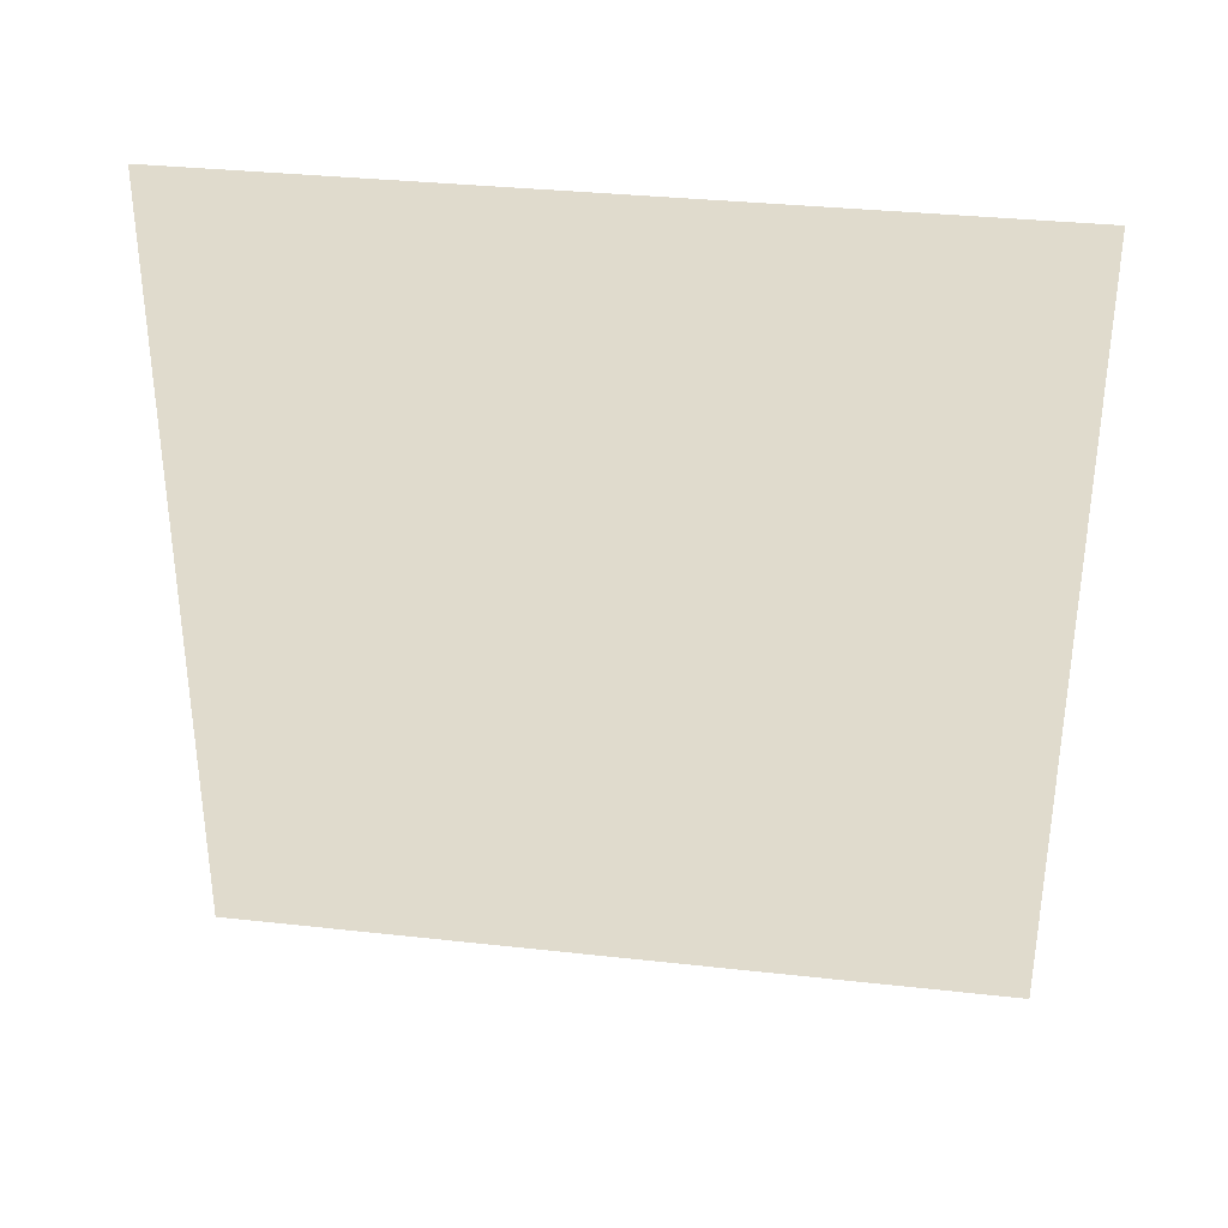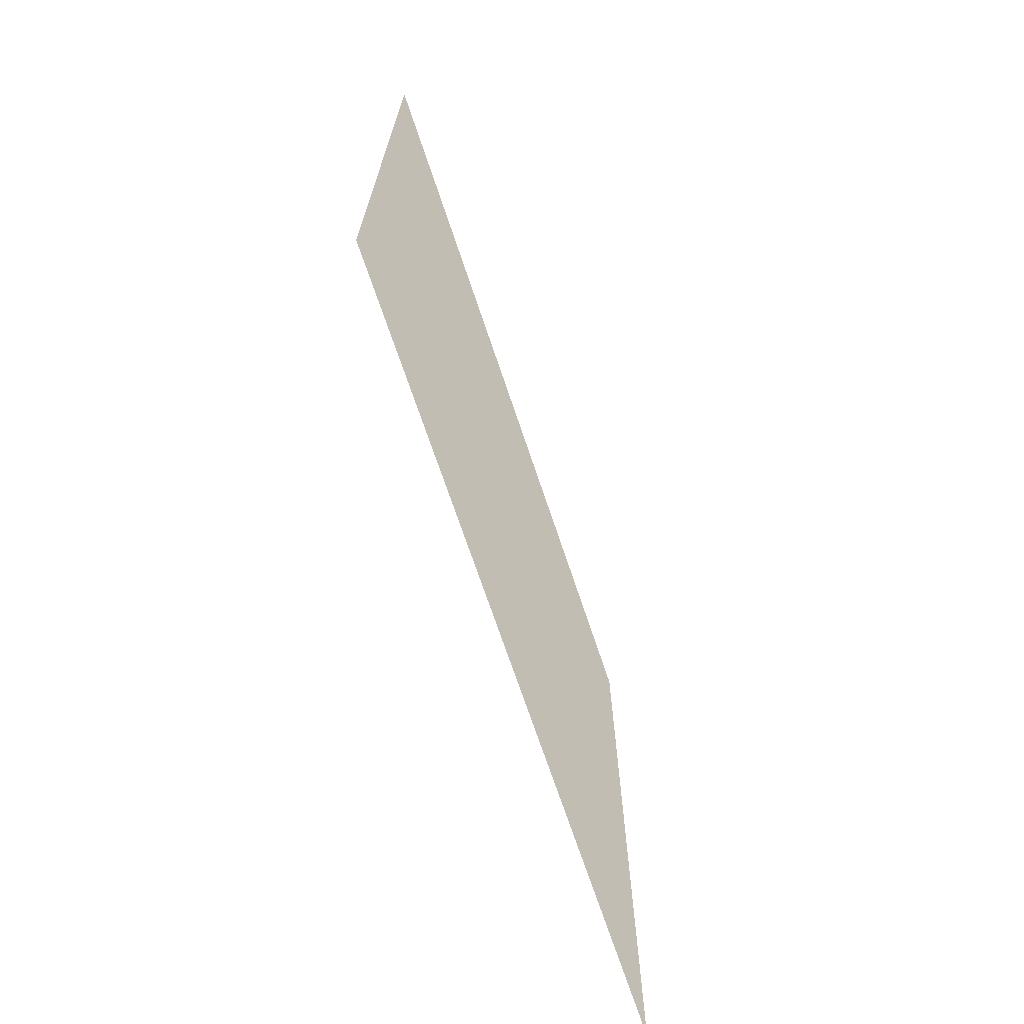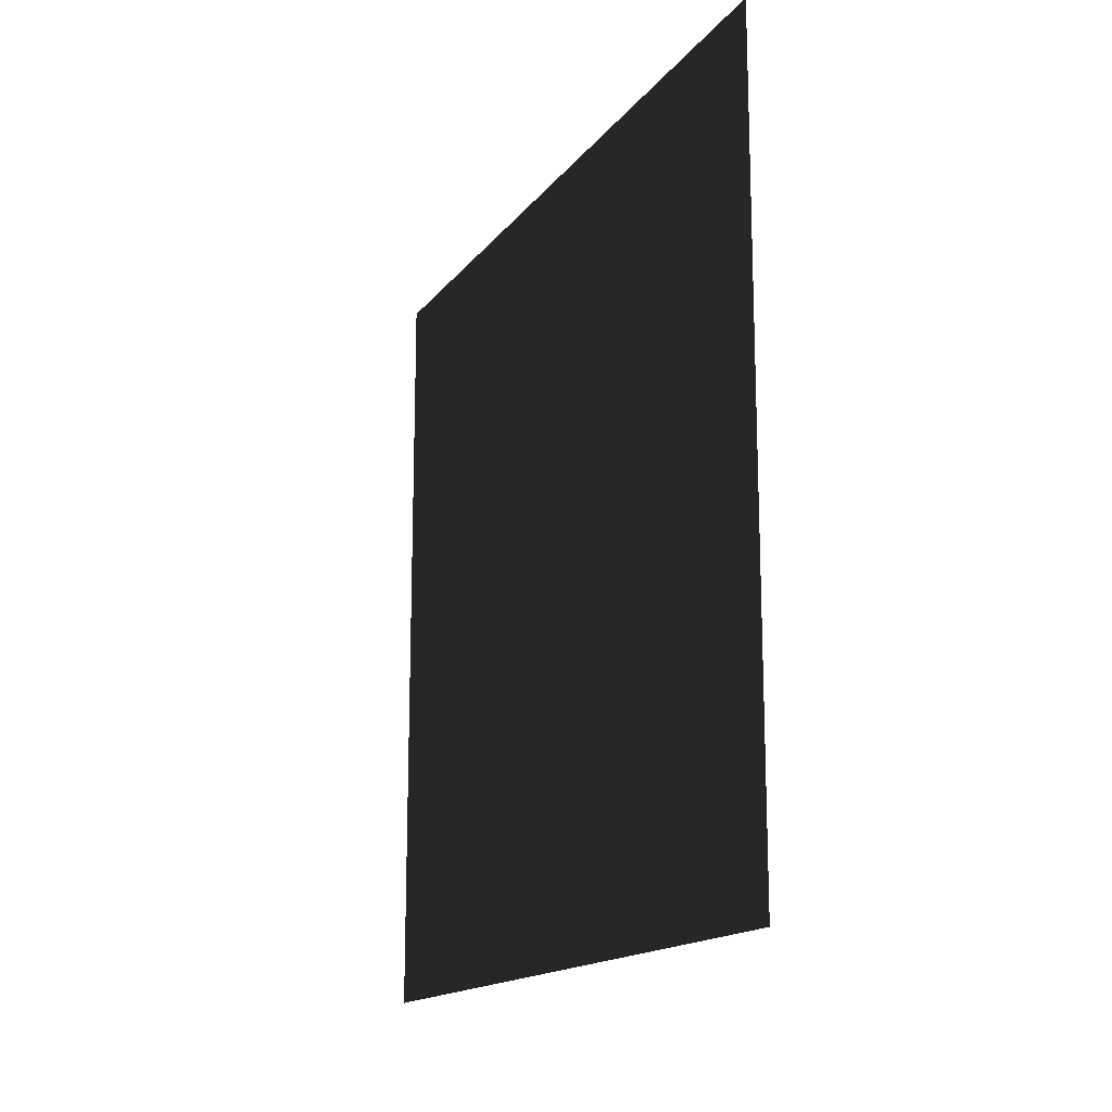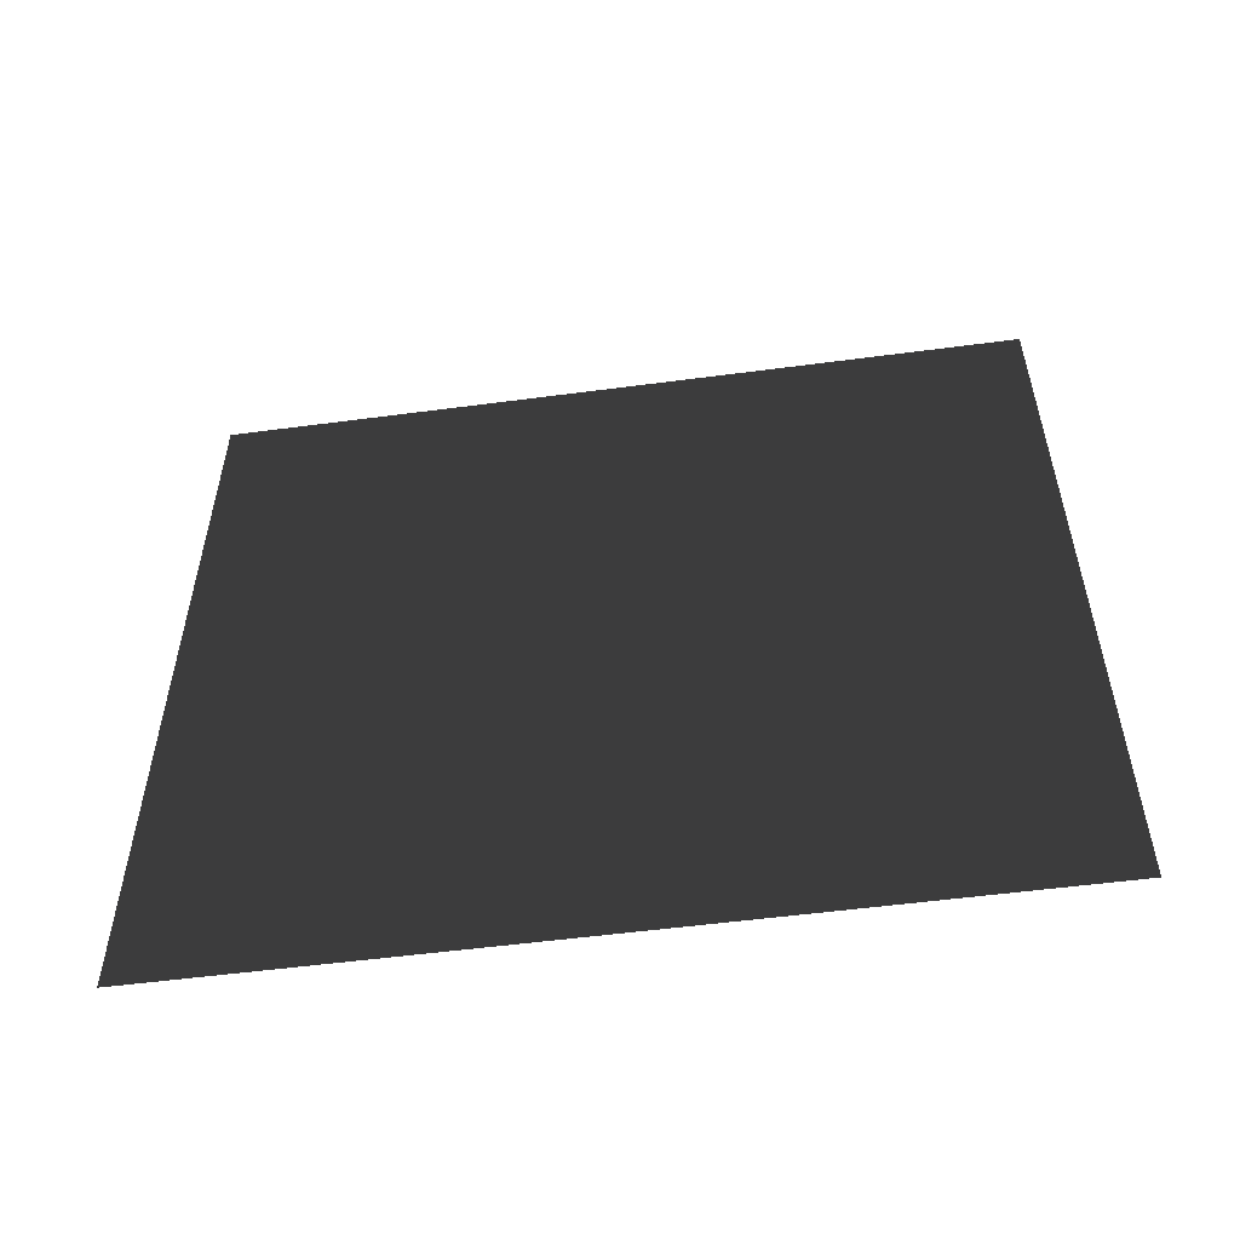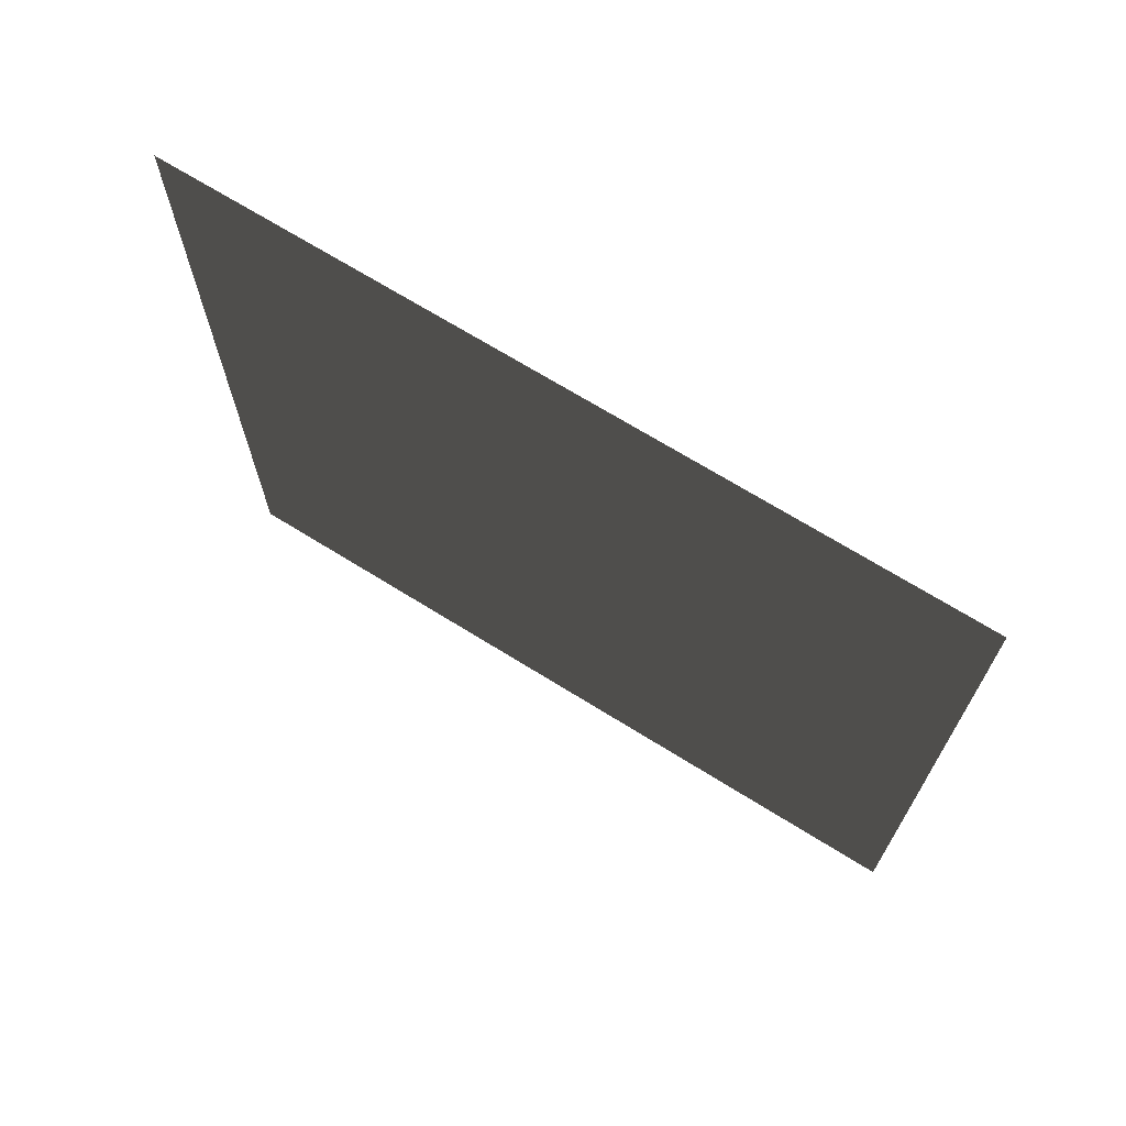
<metadata>
{"format":"obj","ext":"obj","renderer":"f3d","projection":"perspective","resolution":1024,"background":"white","views":[{"elev":33.5,"azim":98.6,"up":"+Z"},{"elev":-70.2,"azim":18.5,"up":"+Y"},{"elev":-15.8,"azim":-24.3,"up":"+Y"},{"elev":-54.3,"azim":-82.0,"up":"+Y"},{"elev":69.4,"azim":-58.1,"up":"+Y"}]}
</metadata>
<code>
v -3.043e-06 3 5.013e-06
v -4.199e-06 -7.872e-07 3
v -3.953e-06 3 3
v -3.302e-06 -3.804e-07 5.64e-06
g wall07_10624_956
f 1 3 2
f 2 4 1

</code>
